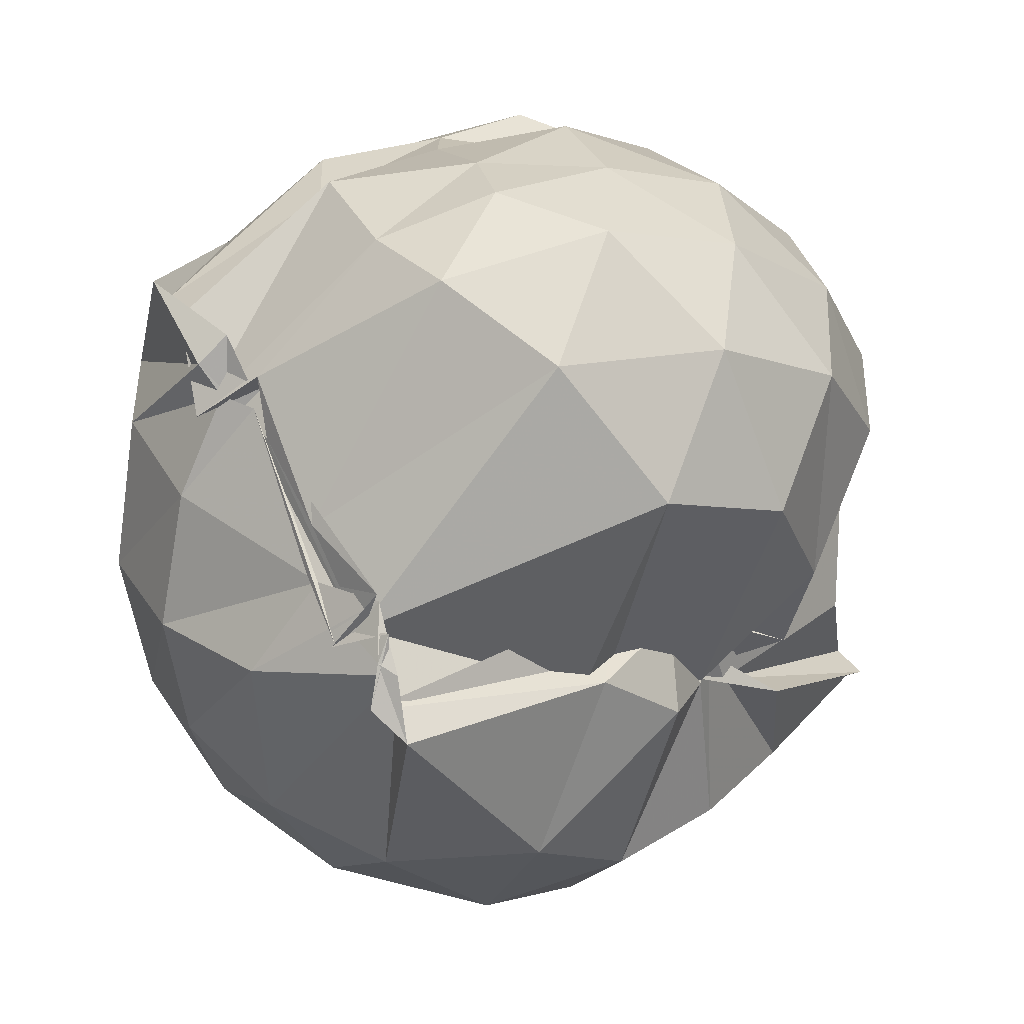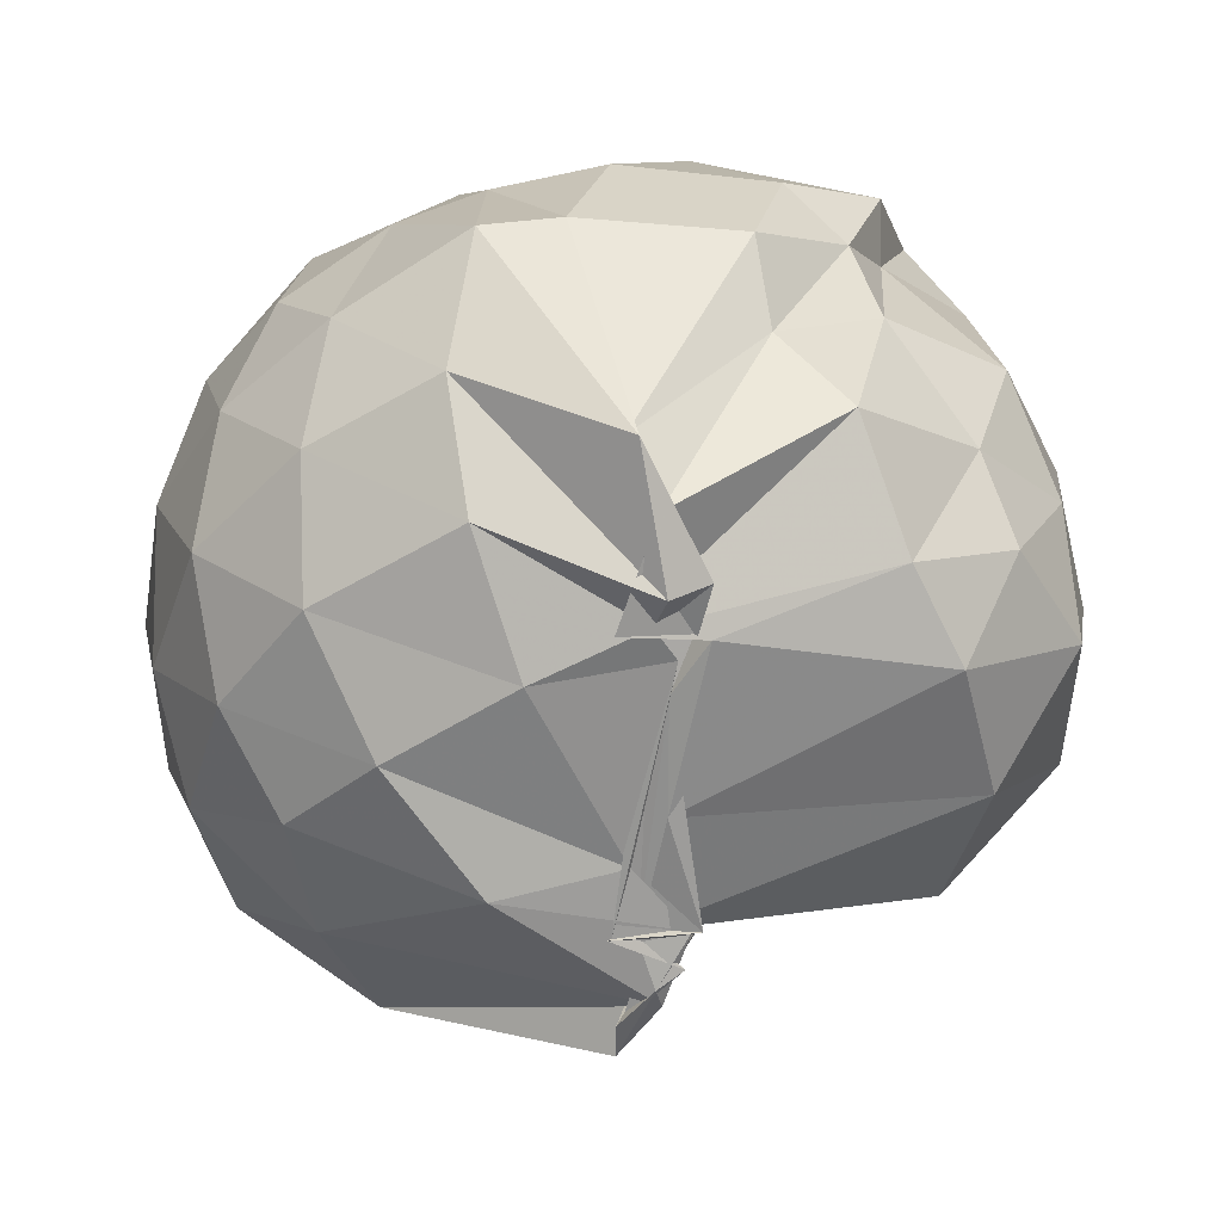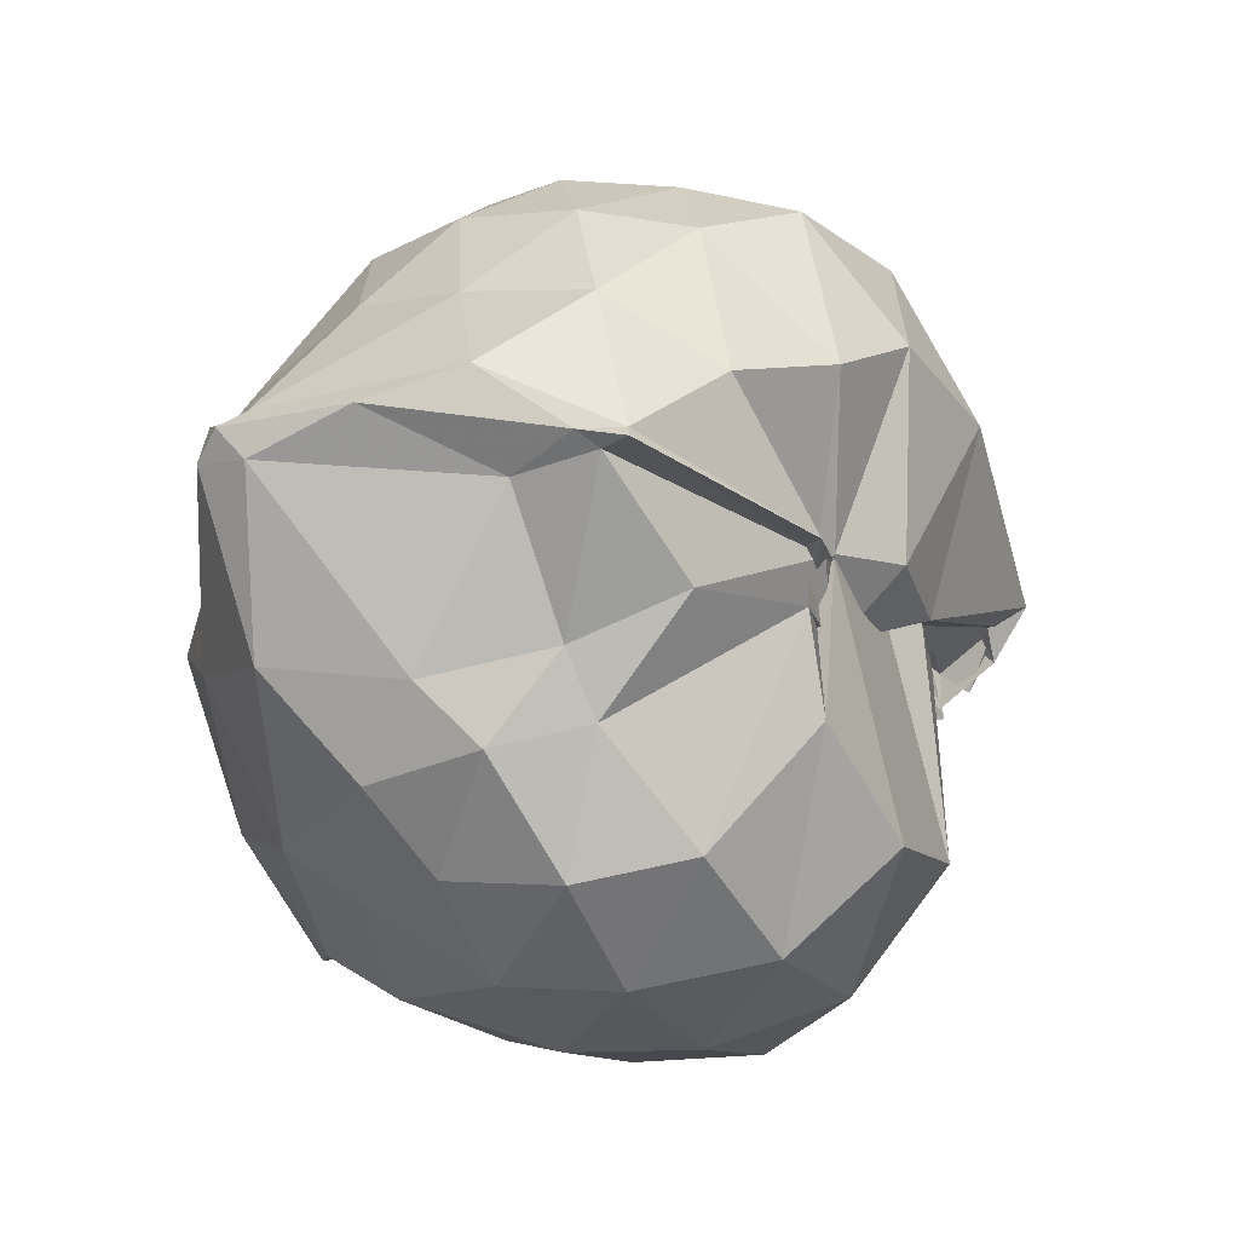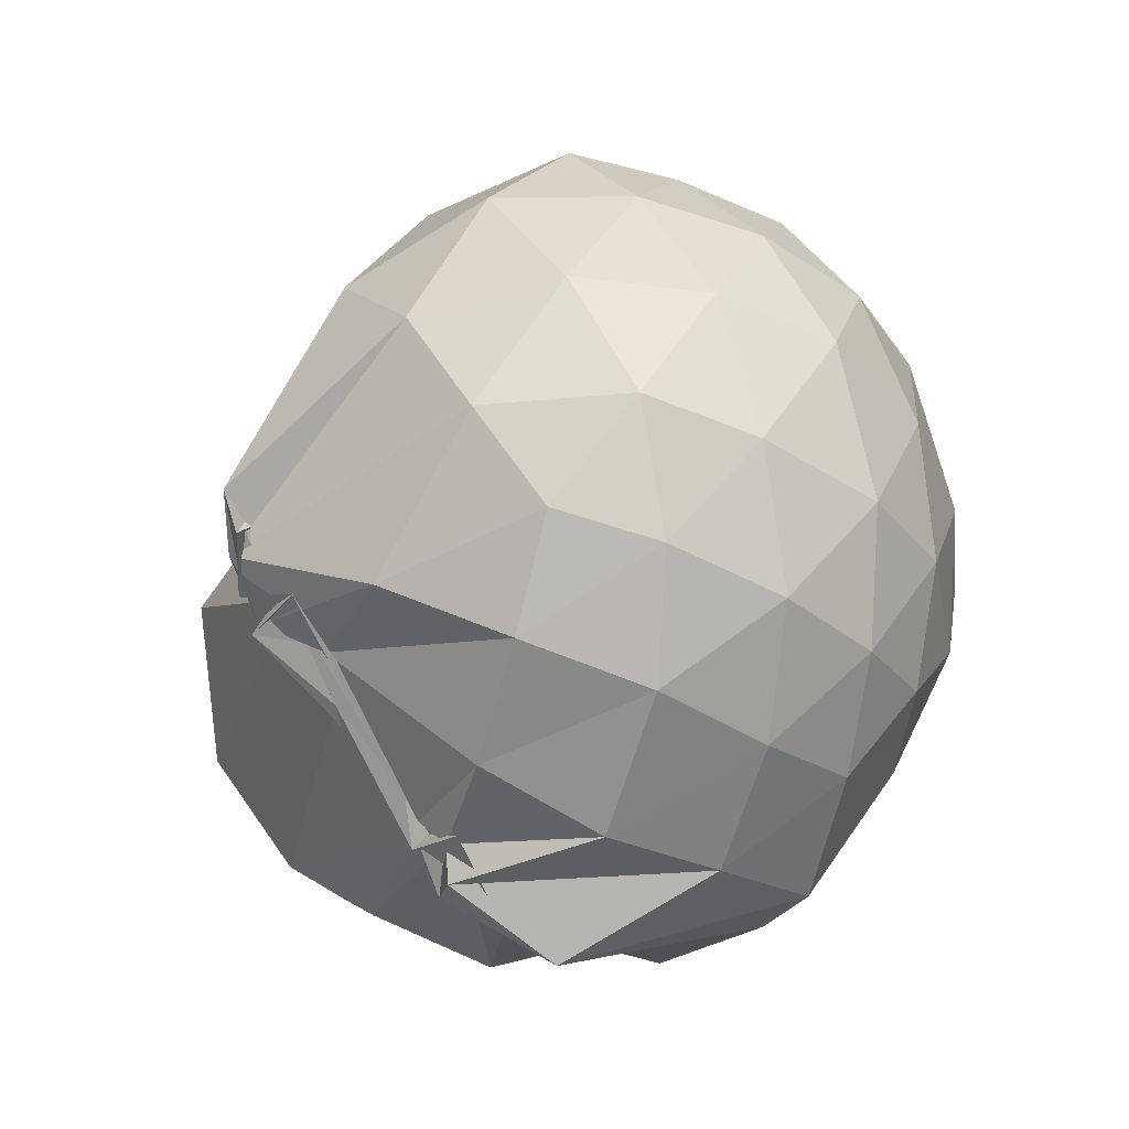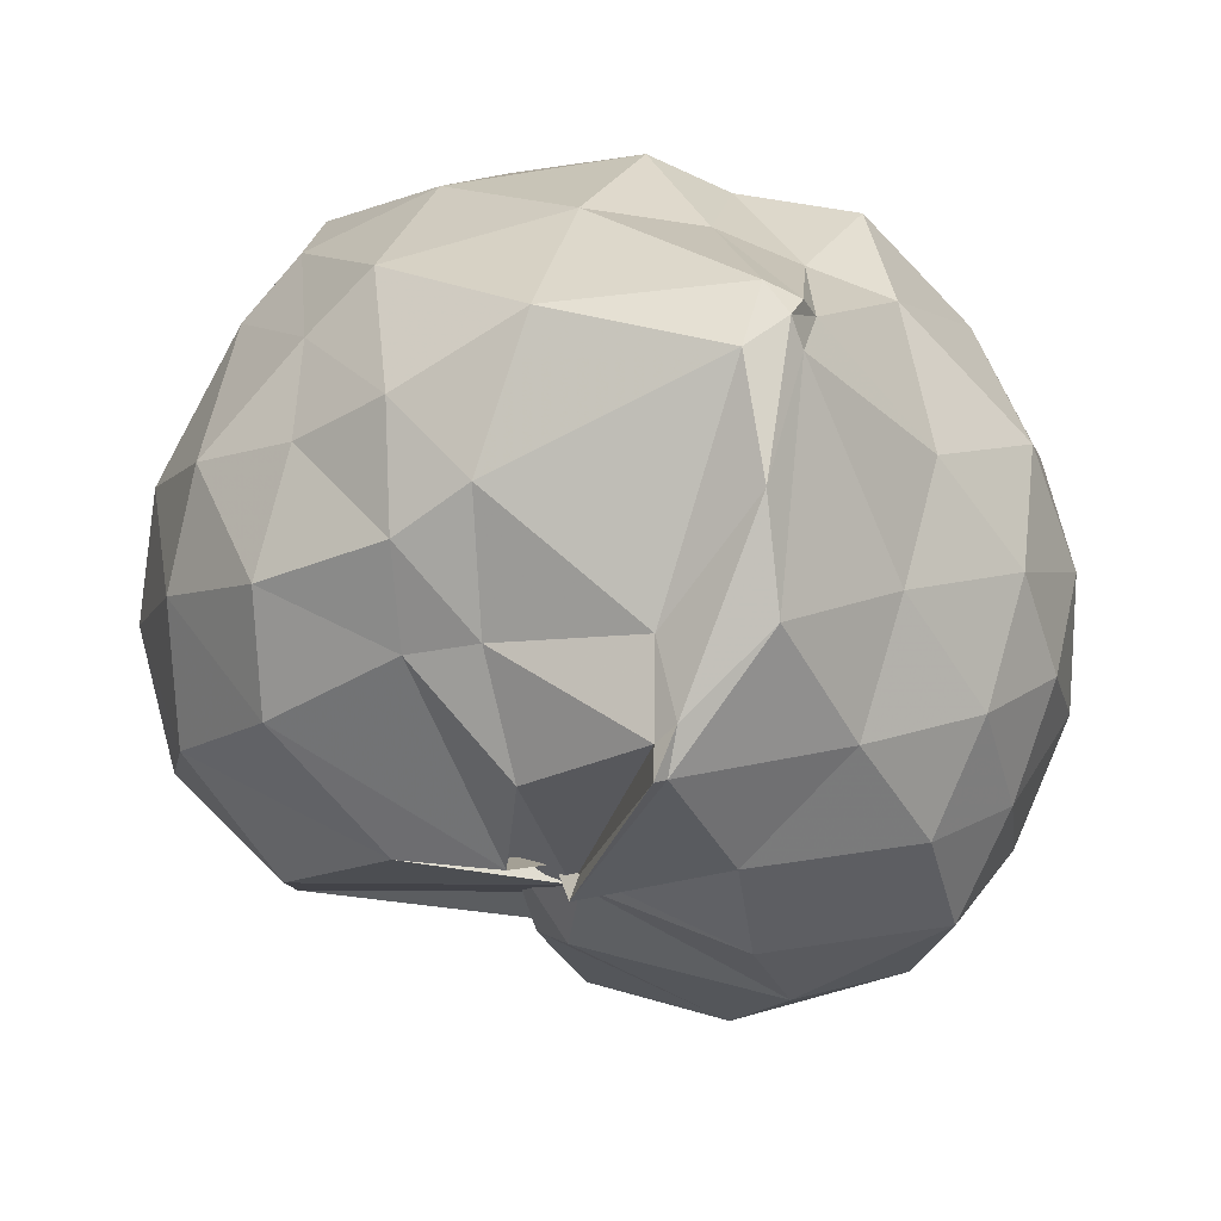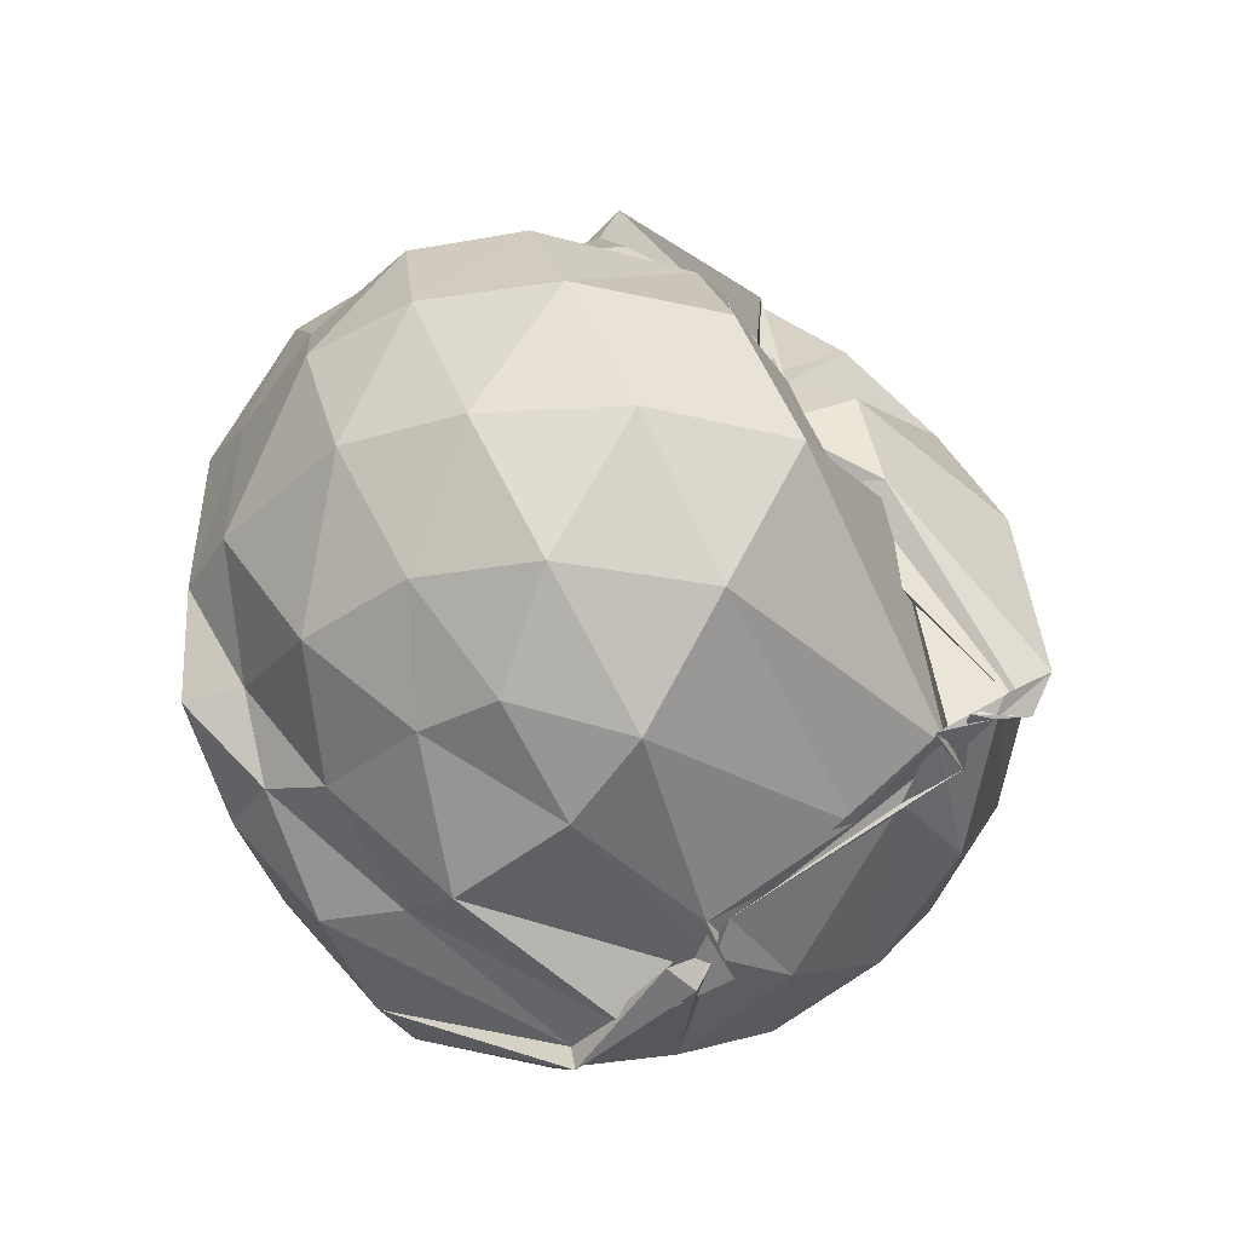
<metadata>
{"format":"obj","ext":"obj","renderer":"f3d","projection":"perspective","resolution":1024,"background":"white","views":[{"elev":-47.9,"azim":-123.3,"up":"+Y"},{"elev":-13.5,"azim":-177.3,"up":"+Y"},{"elev":69.2,"azim":-99.8,"up":"+Z"},{"elev":-40.7,"azim":50.5,"up":"+Z"},{"elev":16.0,"azim":-6.1,"up":"+Y"},{"elev":-27.4,"azim":-71.7,"up":"+Z"}]}
</metadata>
<code>
v 0.008994 -0.5602 2.53
v -0.07524 -0.7779 0.6779
v 0.8396 -0.5632 1.995
v 0.7578 -0.3414 2.048
v 0.5823 -0.1101 2.071
v 0.343 0.1623 2.139
v 0.3095 0.2057 2.2
v 0.2378 0.2406 2.196
v -0.1601 0.1901 2.114
v -0.4157 0.02514 2.068
v -0.5826 -0.08853 1.931
v -0.6624 -0.3263 2.033
v -0.6506 -0.5902 2.034
v -0.4198 -0.8709 2.02
v -0.06951 -0.9612 1.953
v -0.1505 -0.9391 1.834
v -0.002512 -1.012 1.772
v -0.1828 -0.9559 1.782
v -0.07642 -1.113 1.872
v 0.3403 -1.194 2.002
v 0.6429 -1.027 2.07
v 0.7501 -0.798 2.052
v 0.9251 -0.4204 1.78
v 0.8212 -0.1552 1.812
v 0.5541 0.1255 1.81
v 0.3798 0.192 1.791
v 0.2046 0.2663 1.782
v -0.04584 0.3126 1.82
v -0.4213 0.205 1.774
v -0.553 0.06854 1.753
v -0.7608 -0.1641 1.755
v -0.8245 -0.4132 1.792
v -0.8109 -0.7235 1.783
v -0.6217 -1.005 1.765
v -0.05359 -1.075 1.692
v -0.2356 -0.9636 1.674
v -0.1202 -0.9753 1.664
v -0.1182 -1.177 1.641
v 0.264 -1.356 1.719
v 0.6117 -1.229 1.804
v 0.8129 -0.9759 1.813
v 0.9234 -0.7091 1.78
v 0.9188 -0.2626 1.487
v 0.7651 0.01063 1.493
v 0.5366 0.2465 1.526
v 0.2844 0.2853 1.497
v 0.1132 0.3664 1.514
v -0.2814 0.3046 1.472
v -0.5502 0.1665 1.397
v -0.6717 0.03421 1.423
v -0.8494 -0.2789 1.477
v -0.8916 -0.5609 1.471
v -0.8346 -0.8766 1.461
v -0.5944 -1.133 1.473
v -0.0669 -1.167 1.617
v 0.004925 -1.39 1.163
v 0.0194 -1.42 1.131
v 0.02428 -1.465 1.226
v 0.491 -1.345 1.454
v 0.7786 -1.147 1.476
v 0.926 -0.8666 1.491
v 0.9833 -0.5717 1.493
v 0.825 -0.1453 1.213
v 0.6233 0.1024 1.215
v 0.3292 0.2203 1.186
v 0.2573 0.2289 1.212
v -0.1246 0.2881 1.2
v -0.4964 0.1911 1.17
v -0.4946 0.05549 1.183
v -0.7286 -0.1716 1.139
v -0.8284 -0.426 1.177
v -0.8548 -0.7076 1.154
v -0.6821 -0.9947 1.139
v -0.02643 -1.255 1.068
v -0.04517 -1.27 1.068
v -0.1097 -1.322 1.092
v -0.05451 -1.359 1.101
v -0.06544 -1.382 1.144
v 0.5807 -1.234 1.198
v 0.8288 -0.9978 1.196
v 0.9034 -0.7308 1.174
v 0.908 -0.4079 1.181
v 0.6551 -0.06067 1.001
v 0.4342 0.08348 0.9748
v 0.2569 0.1545 0.9901
v 0.02032 0.1832 0.9413
v -0.3038 0.1564 0.984
v -0.4269 0.03006 0.9881
v -0.4889 -0.1287 0.9443
v -0.6586 -0.3848 0.9466
v -0.7272 -0.5747 0.9522
v -0.6186 -0.8131 0.8886
v -0.08365 -1.074 0.9059
v -0.143 -1.261 1.04
v 0.03127 -1.276 1.034
v -0.02202 -1.266 1.047
v -0.1231 -1.256 1.057
v 0.242 -1.217 0.9527
v 0.6193 -1.066 0.9919
v 0.7359 -0.8544 0.9356
v 0.7874 -0.5735 0.9077
v 0.7474 -0.2939 0.9362
v 0.664 -0.5697 2.185
v 0.4908 -0.3125 2.249
v 0.3007 0.1269 2.263
v 0.2776 0.1919 2.263
v 0.1881 0.143 2.293
v -0.2735 -0.1016 2.215
v -0.4174 -0.2125 2.175
v -0.3993 -0.4305 2.164
v -0.2105 -0.8737 2.091
v 0.007163 -0.9279 1.893
v -0.05495 -0.9639 1.8
v -0.07537 -0.9288 1.879
v -0.05955 -0.9648 1.955
v 0.2364 -1.018 2.195
v 0.5565 -0.7968 2.234
v 0.3965 -0.5641 2.356
v 0.2344 -0.3026 2.462
v 0.2157 -0.0777 2.409
v 0.02926 -0.3394 2.381
v -0.26 -0.3924 2.232
v -0.2043 -0.6473 2.274
v -0.2061 -0.9318 1.865
v -0.05764 -0.9744 1.879
v -0.1103 -0.9125 1.946
v 0.1817 -0.7864 2.364
v 0.03688 -0.5639 2.505
v 0.05505 -0.4676 2.492
v 0.01744 -0.5107 2.471
v -0.08211 -0.9391 2.007
v -0.09988 -0.9176 2.151
v 0.5249 -0.1625 0.7971
v 0.2518 -0.02753 0.6924
v 0.08915 -0.01001 0.7039
v -0.2502 -0.01971 0.7704
v -0.2802 -0.2155 0.757
v -0.4291 -0.3754 0.7033
v -0.5225 -0.6406 0.7801
v -0.1681 -0.7968 0.7013
v -0.09104 -0.8792 0.7756
v -0.02489 -1.251 1.056
v 0.023 -1.272 1.037
v -0.01451 -1.155 0.9661
v 0.4275 -0.9935 0.8114
v 0.5541 -0.7258 0.7337
v 0.5642 -0.4311 0.7303
v 0.2933 -0.3276 0.6086
v -0.05077 -0.4904 0.4755
v -0.02382 -0.472 0.5344
v -0.08327 -0.6092 0.5377
v -0.0006686 -0.8022 0.6447
v -0.1371 -0.7757 0.735
v -0.06484 -0.7903 0.719
v -0.1086 -0.8263 0.7291
v 0.1599 -0.8769 0.701
v 0.2487 -0.6073 0.5938
v -0.09515 -0.7526 0.5919
v -0.1737 -0.7162 0.6151
v -0.1427 -0.7942 0.6947
v -0.04562 -0.7773 0.6686
v -0.06669 -0.7816 0.6677
f 3 23 4
f 4 23 24
f 4 24 5
f 5 24 25
f 5 25 6
f 6 25 26
f 6 26 7
f 7 26 27
f 7 27 8
f 8 27 28
f 8 28 9
f 9 28 29
f 9 29 10
f 10 29 30
f 10 30 11
f 11 30 31
f 11 31 12
f 12 31 32
f 12 32 13
f 13 32 33
f 13 33 14
f 14 33 34
f 14 34 15
f 15 34 35
f 15 35 16
f 16 35 36
f 16 36 17
f 17 36 37
f 17 37 18
f 18 37 38
f 18 38 19
f 19 38 39
f 19 39 20
f 20 39 40
f 20 40 21
f 21 40 41
f 21 41 22
f 22 41 42
f 22 42 3
f 3 42 23
f 23 43 24
f 24 43 44
f 24 44 25
f 25 44 45
f 25 45 26
f 26 45 46
f 26 46 27
f 27 46 47
f 27 47 28
f 28 47 48
f 28 48 29
f 29 48 49
f 29 49 30
f 30 49 50
f 30 50 31
f 31 50 51
f 31 51 32
f 32 51 52
f 32 52 33
f 33 52 53
f 33 53 34
f 34 53 54
f 34 54 35
f 35 54 55
f 35 55 36
f 36 55 56
f 36 56 37
f 37 56 57
f 37 57 38
f 38 57 58
f 38 58 39
f 39 58 59
f 39 59 40
f 40 59 60
f 40 60 41
f 41 60 61
f 41 61 42
f 42 61 62
f 42 62 23
f 23 62 43
f 43 63 44
f 44 63 64
f 44 64 45
f 45 64 65
f 45 65 46
f 46 65 66
f 46 66 47
f 47 66 67
f 47 67 48
f 48 67 68
f 48 68 49
f 49 68 69
f 49 69 50
f 50 69 70
f 50 70 51
f 51 70 71
f 51 71 52
f 52 71 72
f 52 72 53
f 53 72 73
f 53 73 54
f 54 73 74
f 54 74 55
f 55 74 75
f 55 75 56
f 56 75 76
f 56 76 57
f 57 76 77
f 57 77 58
f 58 77 78
f 58 78 59
f 59 78 79
f 59 79 60
f 60 79 80
f 60 80 61
f 61 80 81
f 61 81 62
f 62 81 82
f 62 82 43
f 43 82 63
f 63 83 64
f 64 83 84
f 64 84 65
f 65 84 85
f 65 85 66
f 66 85 86
f 66 86 67
f 67 86 87
f 67 87 68
f 68 87 88
f 68 88 69
f 69 88 89
f 69 89 70
f 70 89 90
f 70 90 71
f 71 90 91
f 71 91 72
f 72 91 92
f 72 92 73
f 73 92 93
f 73 93 74
f 74 93 94
f 74 94 75
f 75 94 95
f 75 95 76
f 76 95 96
f 76 96 77
f 77 96 97
f 77 97 78
f 78 97 98
f 78 98 79
f 79 98 99
f 79 99 80
f 80 99 100
f 80 100 81
f 81 100 101
f 81 101 82
f 82 101 102
f 82 102 63
f 63 102 83
f 103 104 118
f 104 119 118
f 104 105 119
f 105 120 119
f 105 106 120
f 106 107 120
f 107 121 120
f 107 108 121
f 108 122 121
f 108 109 122
f 109 110 122
f 110 123 122
f 110 111 123
f 111 124 123
f 111 112 124
f 112 113 124
f 113 125 124
f 113 114 125
f 114 126 125
f 114 115 126
f 115 116 126
f 116 127 126
f 116 117 127
f 117 118 127
f 117 103 118
f 118 119 128
f 119 129 128
f 119 120 129
f 120 121 129
f 121 130 129
f 121 122 130
f 122 123 130
f 123 131 130
f 123 124 131
f 124 125 131
f 125 132 131
f 125 126 132
f 126 127 132
f 127 128 132
f 127 118 128
f 133 148 134
f 134 148 149
f 134 149 135
f 135 149 150
f 135 150 136
f 136 150 137
f 137 150 151
f 137 151 138
f 138 151 152
f 138 152 139
f 139 152 140
f 140 152 153
f 140 153 141
f 141 153 154
f 141 154 142
f 142 154 143
f 143 154 155
f 143 155 144
f 144 155 156
f 144 156 145
f 145 156 146
f 146 156 157
f 146 157 147
f 147 157 148
f 147 148 133
f 148 158 149
f 149 158 159
f 149 159 150
f 150 159 151
f 151 159 160
f 151 160 152
f 152 160 153
f 153 160 161
f 153 161 154
f 154 161 155
f 155 161 162
f 155 162 156
f 156 162 157
f 157 162 158
f 157 158 148
f 3 4 103
f 103 4 104
f 4 5 104
f 104 5 105
f 5 6 105
f 105 6 106
f 6 7 106
f 7 8 106
f 106 8 107
f 8 9 107
f 107 9 108
f 9 10 108
f 108 10 109
f 10 11 109
f 11 12 109
f 109 12 110
f 12 13 110
f 110 13 111
f 13 14 111
f 111 14 112
f 14 15 112
f 15 16 112
f 112 16 113
f 16 17 113
f 113 17 114
f 17 18 114
f 114 18 115
f 18 19 115
f 19 20 115
f 115 20 116
f 20 21 116
f 116 21 117
f 21 22 117
f 117 22 103
f 22 3 103
f 83 133 84
f 84 133 134
f 84 134 85
f 85 134 135
f 85 135 86
f 86 135 136
f 86 136 87
f 87 136 88
f 88 136 137
f 88 137 89
f 89 137 138
f 89 138 90
f 90 138 139
f 90 139 91
f 91 139 92
f 92 139 140
f 92 140 93
f 93 140 141
f 93 141 94
f 94 141 142
f 94 142 95
f 95 142 96
f 96 142 143
f 96 143 97
f 97 143 144
f 97 144 98
f 98 144 145
f 98 145 99
f 99 145 100
f 100 145 146
f 100 146 101
f 101 146 147
f 101 147 102
f 102 147 133
f 102 133 83
f 128 129 1
f 129 130 1
f 130 131 1
f 131 132 1
f 132 128 1
f 159 158 2
f 160 159 2
f 161 160 2
f 162 161 2
f 158 162 2

</code>
